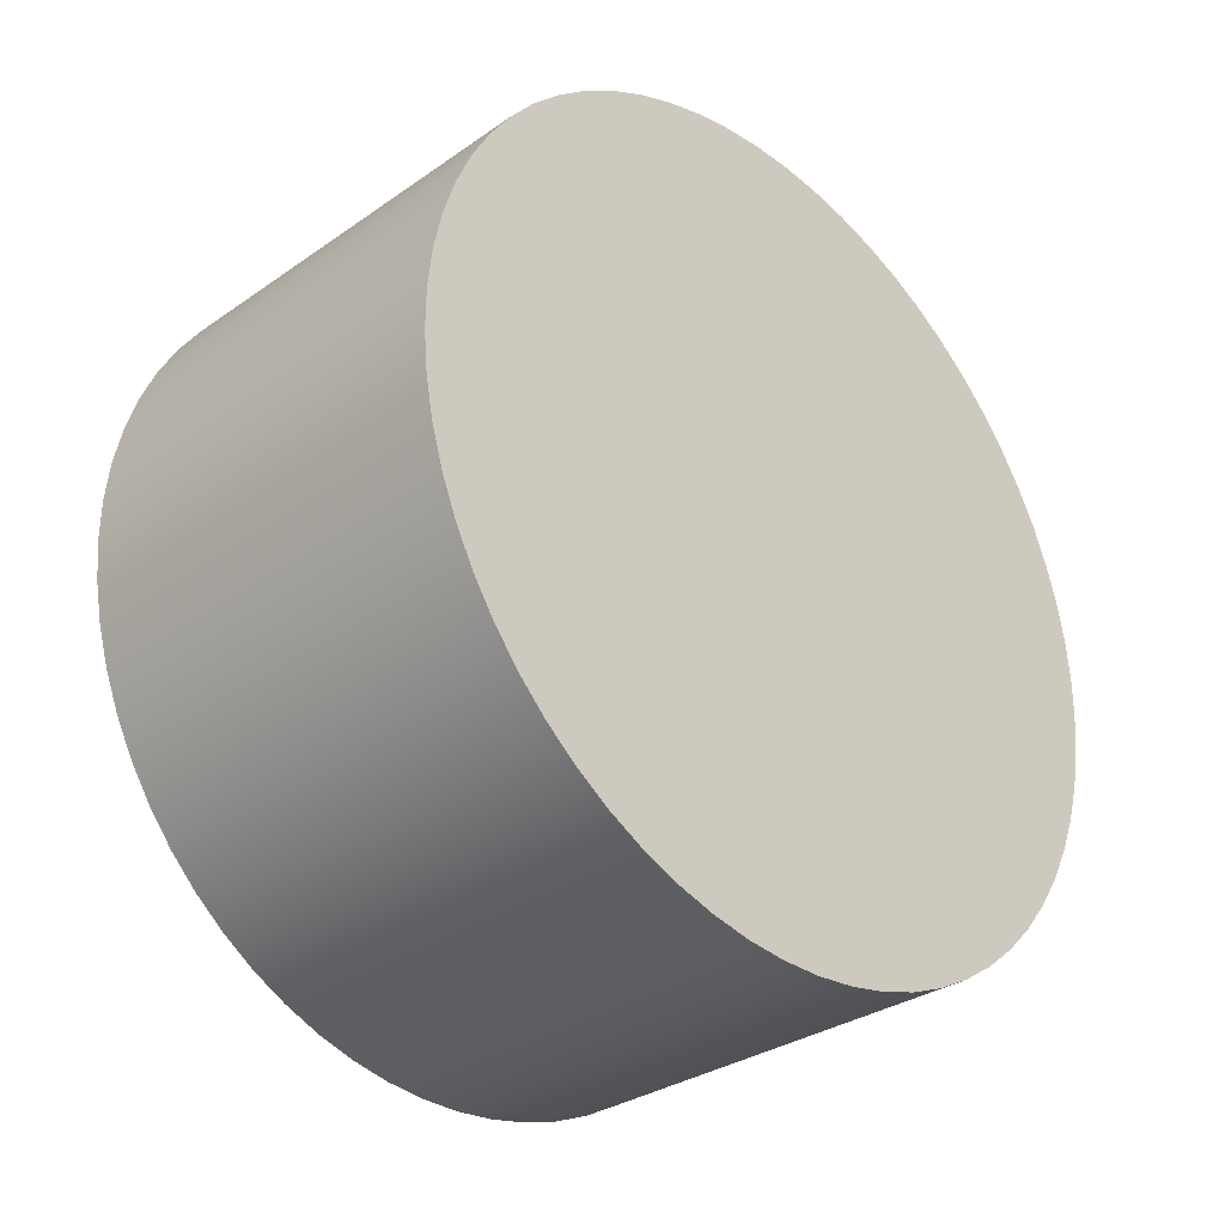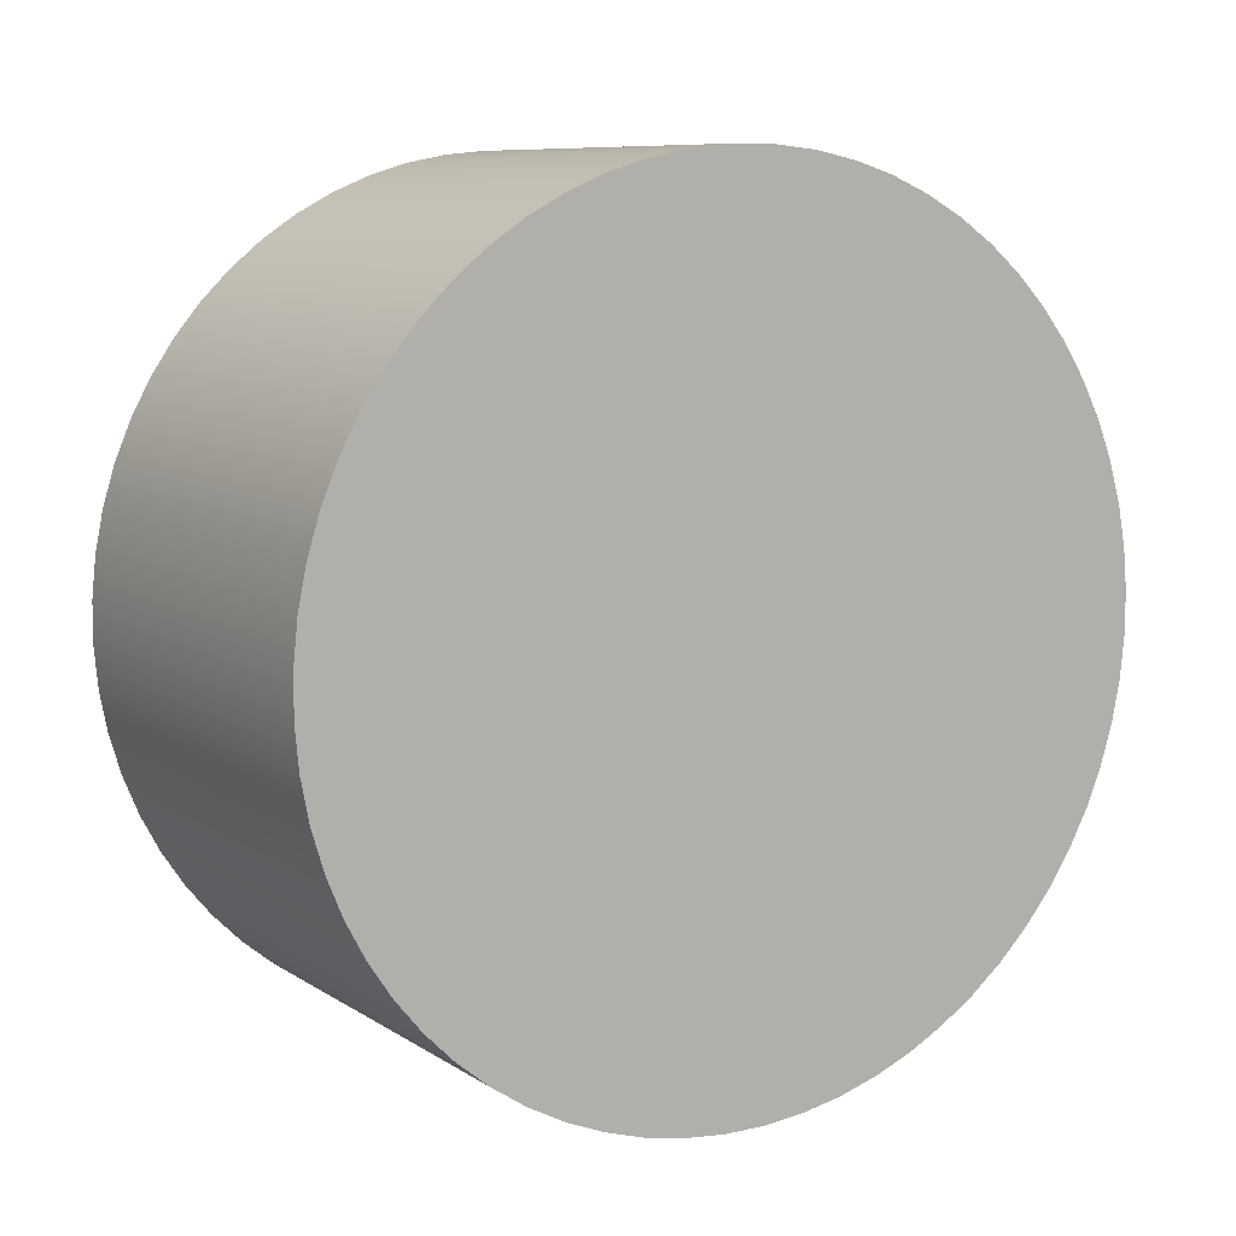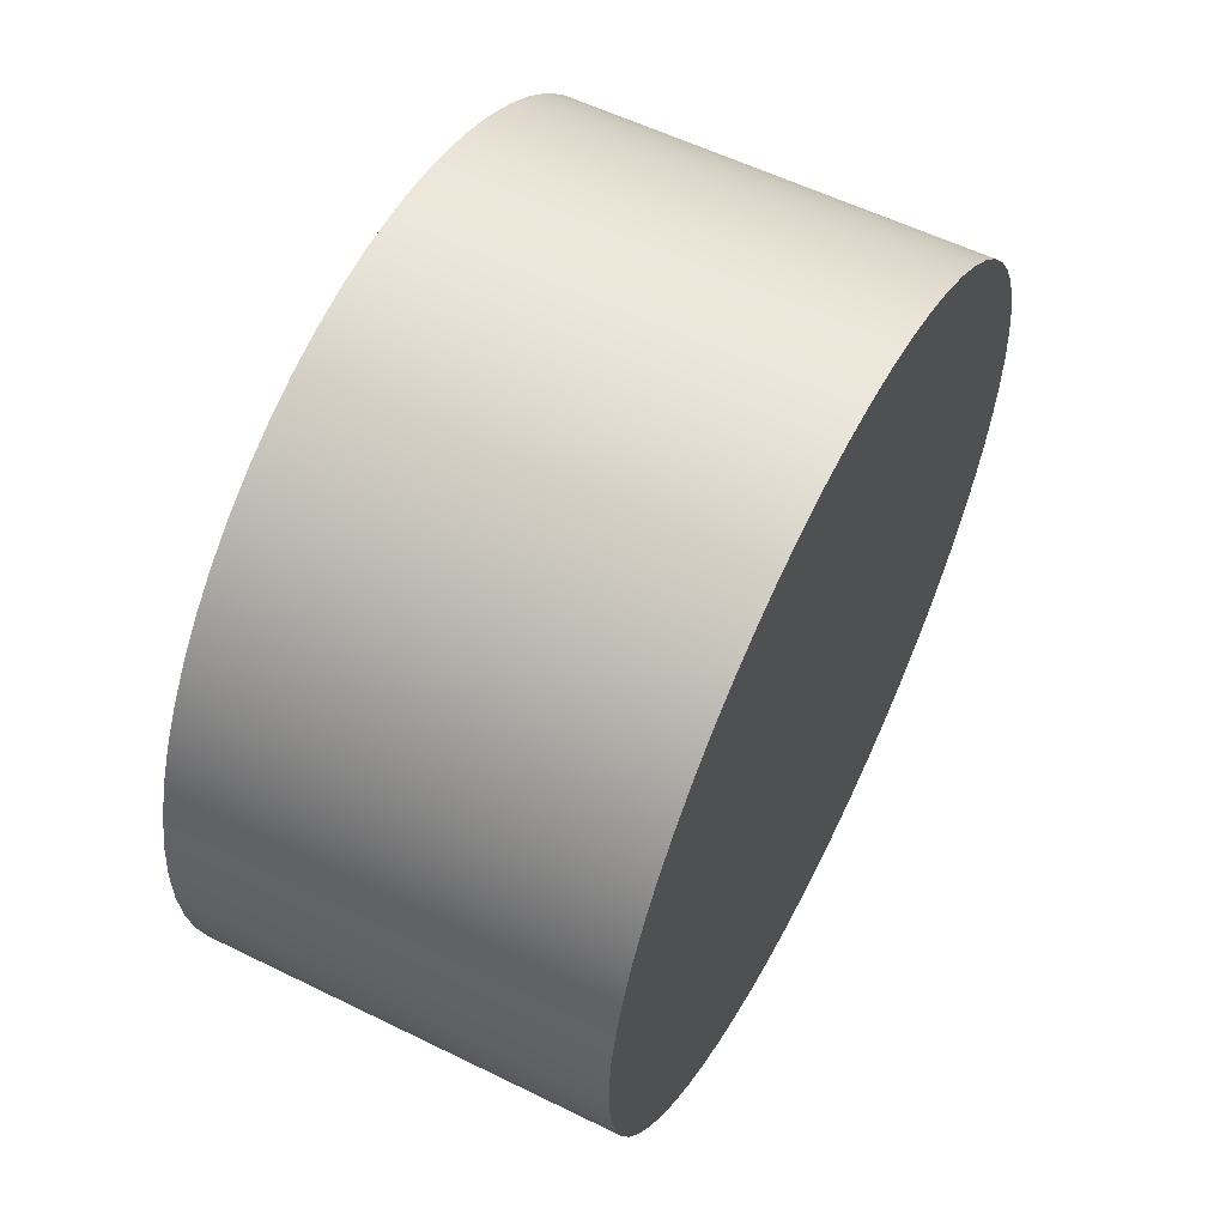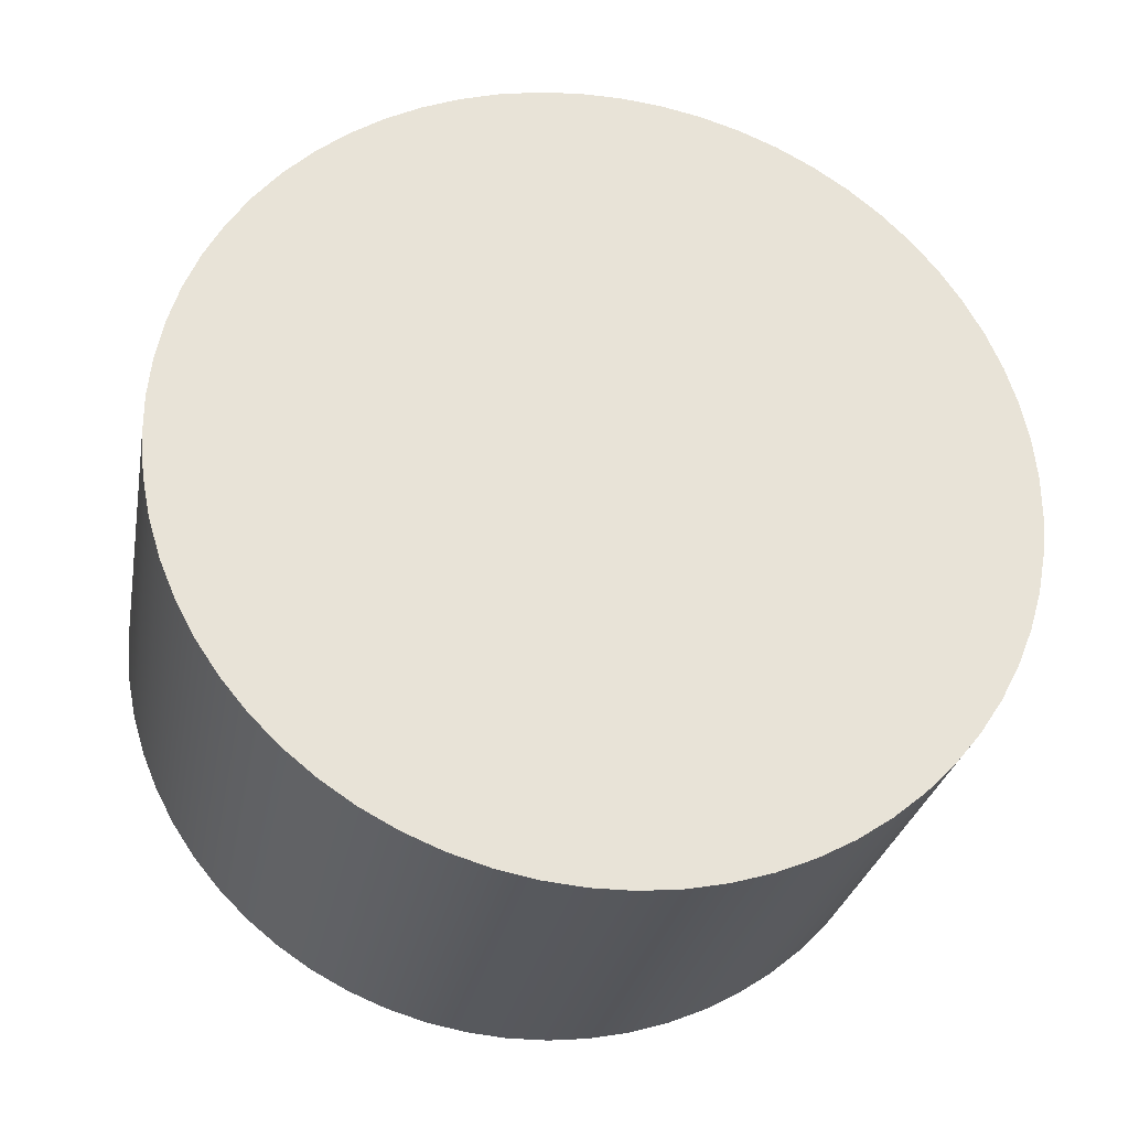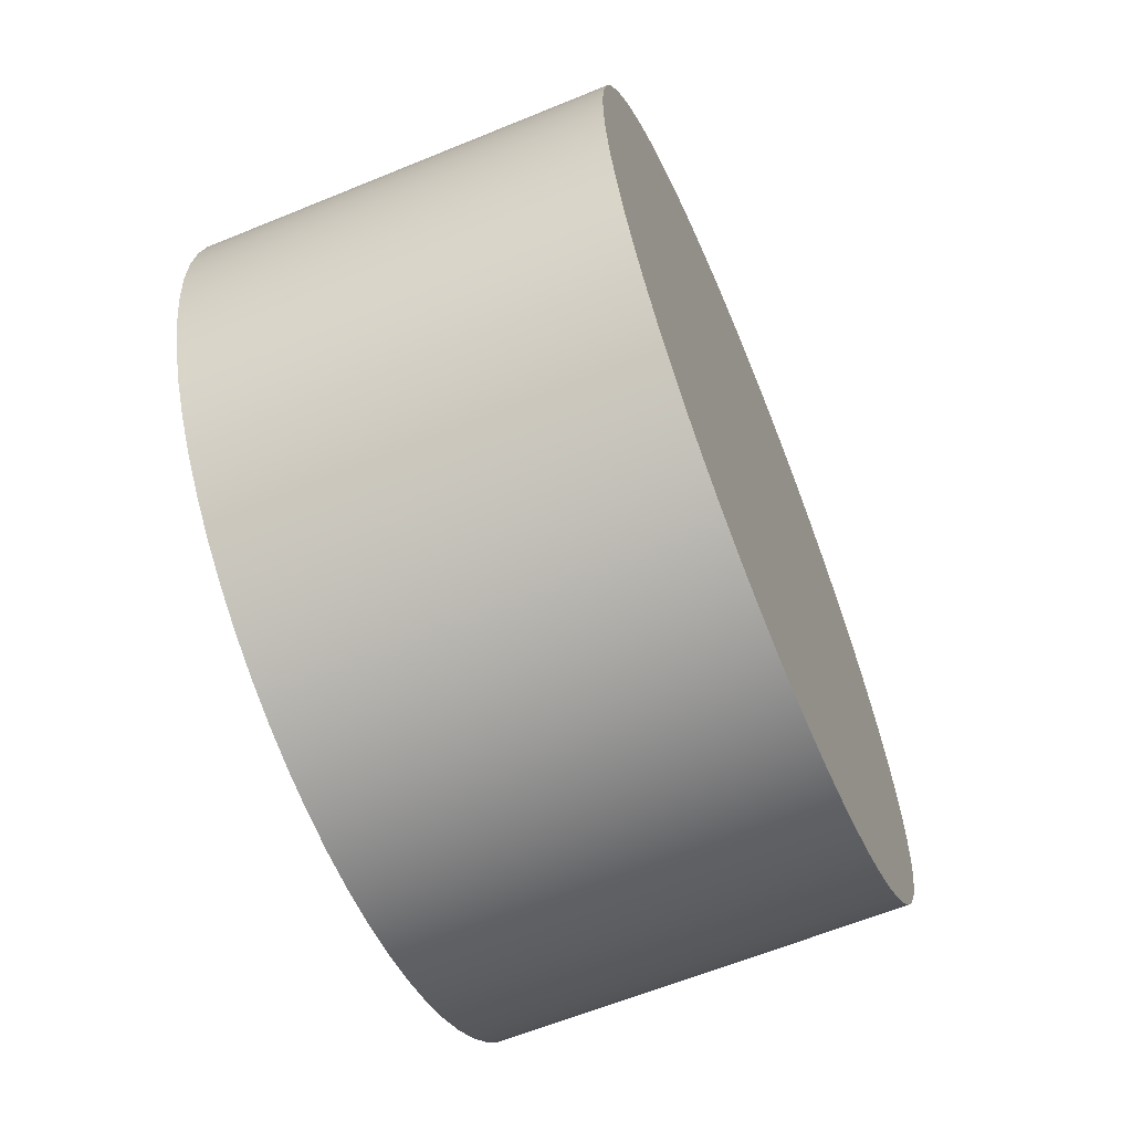
<metadata>
{"format":"obj","ext":"obj","renderer":"f3d","projection":"perspective","resolution":1024,"background":"white","views":[{"elev":-31.6,"azim":-135.5,"up":"+Y"},{"elev":8.9,"azim":-121.8,"up":"+Z"},{"elev":57.7,"azim":-153.0,"up":"+Z"},{"elev":-28.3,"azim":79.5,"up":"+Z"},{"elev":-63.0,"azim":-157.5,"up":"+Y"}]}
</metadata>
<code>
o Cylinder
v 3.476 3.501 0.9509
v 3.476 3.597 0.9706
v 3.476 3.695 0.9807
v 3.476 3.793 0.9811
v 3.476 3.891 0.972
v 3.476 3.987 0.9533
v 3.476 4.081 0.9253
v 3.476 4.172 0.8882
v 3.476 4.259 0.8424
v 3.476 4.341 0.7882
v 3.476 4.417 0.7264
v 3.476 4.486 0.6573
v 3.476 4.549 0.5818
v 3.476 4.604 0.5004
v 3.476 4.651 0.4141
v 3.476 4.689 0.3236
v 3.476 4.718 0.2299
v 3.476 4.737 0.1337
v 3.476 4.747 0.03609
v 3.476 4.748 -0.06204
v 3.476 4.739 -0.1598
v 3.476 4.72 -0.2561
v 3.476 4.692 -0.3501
v 3.476 4.655 -0.441
v 3.476 4.609 -0.5278
v 3.476 4.555 -0.6096
v 3.476 4.493 -0.6858
v 3.476 4.424 -0.7555
v 3.476 4.348 -0.8182
v 3.476 4.267 -0.8731
v 3.476 4.181 -0.9198
v 3.476 4.09 -0.9578
v 3.476 3.997 -0.9867
v 3.476 3.9 -1.006
v 3.476 3.803 -1.016
v 3.476 3.705 -1.017
v 3.476 3.607 -1.008
v 3.476 3.511 -0.9891
v 3.476 3.417 -0.9611
v 3.476 3.326 -0.924
v 3.476 3.239 -0.8781
v 3.476 3.157 -0.824
v 3.476 3.081 -0.7621
v 3.476 3.011 -0.6931
v 3.476 2.949 -0.6175
v 3.476 2.894 -0.5362
v 3.476 2.847 -0.4499
v 3.476 2.809 -0.3594
v 3.476 2.78 -0.2656
v 3.476 2.76 -0.1695
v 3.476 2.75 -0.07186
v 3.476 2.75 0.02628
v 3.476 2.759 0.124
v 3.476 2.778 0.2203
v 3.476 2.806 0.3144
v 3.476 2.843 0.4052
v 3.476 2.889 0.492
v 3.476 2.943 0.5739
v 3.476 3.005 0.65
v 3.476 3.074 0.7198
v 3.476 3.149 0.7824
v 3.476 3.23 0.8373
v 3.476 3.317 0.884
v 3.476 3.407 0.922
v 3.476 3.501 0.9509
v 4.476 3.501 0.9509
v 4.476 3.597 0.9706
v 4.476 3.695 0.9807
v 4.476 3.793 0.9811
v 4.476 3.891 0.972
v 4.476 3.987 0.9533
v 4.476 4.081 0.9253
v 4.476 4.172 0.8882
v 4.476 4.259 0.8424
v 4.476 4.341 0.7882
v 4.476 4.417 0.7264
v 4.476 4.486 0.6573
v 4.476 4.549 0.5818
v 4.476 4.604 0.5004
v 4.476 4.651 0.4141
v 4.476 4.689 0.3236
v 4.476 4.718 0.2299
v 4.476 4.737 0.1337
v 4.476 4.747 0.03609
v 4.476 4.748 -0.06204
v 4.476 4.739 -0.1598
v 4.476 4.72 -0.2561
v 4.476 4.692 -0.3501
v 4.476 4.655 -0.441
v 4.476 4.609 -0.5278
v 4.476 4.555 -0.6096
v 4.476 4.493 -0.6858
v 4.476 4.424 -0.7555
v 4.476 4.348 -0.8182
v 4.476 4.267 -0.8731
v 4.476 4.181 -0.9198
v 4.476 4.09 -0.9578
v 4.476 3.997 -0.9867
v 4.476 3.9 -1.006
v 4.476 3.803 -1.016
v 4.476 3.705 -1.017
v 4.476 3.607 -1.008
v 4.476 3.511 -0.9891
v 4.476 3.417 -0.9611
v 4.476 3.326 -0.924
v 4.476 3.239 -0.8781
v 4.476 3.157 -0.824
v 4.476 3.081 -0.7621
v 4.476 3.011 -0.6931
v 4.476 2.949 -0.6175
v 4.476 2.894 -0.5362
v 4.476 2.847 -0.4499
v 4.476 2.809 -0.3594
v 4.476 2.78 -0.2656
v 4.476 2.76 -0.1695
v 4.476 2.75 -0.07186
v 4.476 2.75 0.02628
v 4.476 2.759 0.124
v 4.476 2.778 0.2203
v 4.476 2.806 0.3144
v 4.476 2.843 0.4052
v 4.476 2.889 0.492
v 4.476 2.943 0.5739
v 4.476 3.005 0.65
v 4.476 3.074 0.7198
v 4.476 3.149 0.7824
v 4.476 3.23 0.8373
v 4.476 3.317 0.884
v 4.476 3.407 0.922
v 4.476 3.501 0.9509
v 3.476 3.749 -0.01788
v 3.476 3.749 -0.01788
v 3.476 3.749 -0.01788
v 3.476 3.749 -0.01788
v 3.476 3.749 -0.01788
v 3.476 3.749 -0.01788
v 3.476 3.749 -0.01788
v 3.476 3.749 -0.01788
v 3.476 3.749 -0.01788
v 3.476 3.749 -0.01788
v 3.476 3.749 -0.01788
v 3.476 3.749 -0.01788
v 3.476 3.749 -0.01788
v 3.476 3.749 -0.01788
v 3.476 3.749 -0.01788
v 3.476 3.749 -0.01788
v 3.476 3.749 -0.01788
v 3.476 3.749 -0.01788
v 3.476 3.749 -0.01788
v 3.476 3.749 -0.01788
v 3.476 3.749 -0.01788
v 3.476 3.749 -0.01788
v 3.476 3.749 -0.01788
v 3.476 3.749 -0.01788
v 3.476 3.749 -0.01788
v 3.476 3.749 -0.01788
v 3.476 3.749 -0.01788
v 3.476 3.749 -0.01788
v 3.476 3.749 -0.01788
v 3.476 3.749 -0.01788
v 3.476 3.749 -0.01788
v 3.476 3.749 -0.01788
v 3.476 3.749 -0.01788
v 3.476 3.749 -0.01788
v 3.476 3.749 -0.01788
v 3.476 3.749 -0.01788
v 3.476 3.749 -0.01788
v 3.476 3.749 -0.01788
v 3.476 3.749 -0.01788
v 3.476 3.749 -0.01788
v 3.476 3.749 -0.01788
v 3.476 3.749 -0.01788
v 3.476 3.749 -0.01788
v 3.476 3.749 -0.01788
v 3.476 3.749 -0.01788
v 3.476 3.749 -0.01788
v 3.476 3.749 -0.01788
v 3.476 3.749 -0.01788
v 3.476 3.749 -0.01788
v 3.476 3.749 -0.01788
v 3.476 3.749 -0.01788
v 3.476 3.749 -0.01788
v 3.476 3.749 -0.01788
v 3.476 3.749 -0.01788
v 3.476 3.749 -0.01788
v 3.476 3.749 -0.01788
v 3.476 3.749 -0.01788
v 3.476 3.749 -0.01788
v 3.476 3.749 -0.01788
v 3.476 3.749 -0.01788
v 3.476 3.749 -0.01788
v 3.476 3.749 -0.01788
v 3.476 3.749 -0.01788
v 3.476 3.749 -0.01788
v 3.476 3.501 0.9509
v 3.476 3.597 0.9706
v 3.476 3.695 0.9807
v 3.476 3.793 0.9811
v 3.476 3.891 0.972
v 3.476 3.987 0.9533
v 3.476 4.081 0.9253
v 3.476 4.172 0.8882
v 3.476 4.259 0.8424
v 3.476 4.341 0.7882
v 3.476 4.417 0.7264
v 3.476 4.486 0.6573
v 3.476 4.549 0.5818
v 3.476 4.604 0.5004
v 3.476 4.651 0.4141
v 3.476 4.689 0.3236
v 3.476 4.718 0.2299
v 3.476 4.737 0.1337
v 3.476 4.747 0.03609
v 3.476 4.748 -0.06204
v 3.476 4.739 -0.1598
v 3.476 4.72 -0.2561
v 3.476 4.692 -0.3501
v 3.476 4.655 -0.441
v 3.476 4.609 -0.5278
v 3.476 4.555 -0.6096
v 3.476 4.493 -0.6858
v 3.476 4.424 -0.7555
v 3.476 4.348 -0.8182
v 3.476 4.267 -0.8731
v 3.476 4.181 -0.9198
v 3.476 4.09 -0.9578
v 3.476 3.997 -0.9867
v 3.476 3.9 -1.006
v 3.476 3.803 -1.016
v 3.476 3.705 -1.017
v 3.476 3.607 -1.008
v 3.476 3.511 -0.9891
v 3.476 3.417 -0.9611
v 3.476 3.326 -0.924
v 3.476 3.239 -0.8781
v 3.476 3.157 -0.824
v 3.476 3.081 -0.7621
v 3.476 3.011 -0.6931
v 3.476 2.949 -0.6175
v 3.476 2.894 -0.5362
v 3.476 2.847 -0.4499
v 3.476 2.809 -0.3594
v 3.476 2.78 -0.2656
v 3.476 2.76 -0.1695
v 3.476 2.75 -0.07186
v 3.476 2.75 0.02628
v 3.476 2.759 0.124
v 3.476 2.778 0.2203
v 3.476 2.806 0.3144
v 3.476 2.843 0.4052
v 3.476 2.889 0.492
v 3.476 2.943 0.5739
v 3.476 3.005 0.65
v 3.476 3.074 0.7198
v 3.476 3.149 0.7824
v 3.476 3.23 0.8373
v 3.476 3.317 0.884
v 3.476 3.407 0.922
v 3.476 3.501 0.9509
v 4.476 3.749 -0.01788
v 4.476 3.749 -0.01788
v 4.476 3.749 -0.01788
v 4.476 3.749 -0.01788
v 4.476 3.749 -0.01788
v 4.476 3.749 -0.01788
v 4.476 3.749 -0.01788
v 4.476 3.749 -0.01788
v 4.476 3.749 -0.01788
v 4.476 3.749 -0.01788
v 4.476 3.749 -0.01788
v 4.476 3.749 -0.01788
v 4.476 3.749 -0.01788
v 4.476 3.749 -0.01788
v 4.476 3.749 -0.01788
v 4.476 3.749 -0.01788
v 4.476 3.749 -0.01788
v 4.476 3.749 -0.01788
v 4.476 3.749 -0.01788
v 4.476 3.749 -0.01788
v 4.476 3.749 -0.01788
v 4.476 3.749 -0.01788
v 4.476 3.749 -0.01788
v 4.476 3.749 -0.01788
v 4.476 3.749 -0.01788
v 4.476 3.749 -0.01788
v 4.476 3.749 -0.01788
v 4.476 3.749 -0.01788
v 4.476 3.749 -0.01788
v 4.476 3.749 -0.01788
v 4.476 3.749 -0.01788
v 4.476 3.749 -0.01788
v 4.476 3.749 -0.01788
v 4.476 3.749 -0.01788
v 4.476 3.749 -0.01788
v 4.476 3.749 -0.01788
v 4.476 3.749 -0.01788
v 4.476 3.749 -0.01788
v 4.476 3.749 -0.01788
v 4.476 3.749 -0.01788
v 4.476 3.749 -0.01788
v 4.476 3.749 -0.01788
v 4.476 3.749 -0.01788
v 4.476 3.749 -0.01788
v 4.476 3.749 -0.01788
v 4.476 3.749 -0.01788
v 4.476 3.749 -0.01788
v 4.476 3.749 -0.01788
v 4.476 3.749 -0.01788
v 4.476 3.749 -0.01788
v 4.476 3.749 -0.01788
v 4.476 3.749 -0.01788
v 4.476 3.749 -0.01788
v 4.476 3.749 -0.01788
v 4.476 3.749 -0.01788
v 4.476 3.749 -0.01788
v 4.476 3.749 -0.01788
v 4.476 3.749 -0.01788
v 4.476 3.749 -0.01788
v 4.476 3.749 -0.01788
v 4.476 3.749 -0.01788
v 4.476 3.749 -0.01788
v 4.476 3.749 -0.01788
v 4.476 3.749 -0.01788
v 4.476 3.501 0.9509
v 4.476 3.597 0.9706
v 4.476 3.695 0.9807
v 4.476 3.793 0.9811
v 4.476 3.891 0.972
v 4.476 3.987 0.9533
v 4.476 4.081 0.9253
v 4.476 4.172 0.8882
v 4.476 4.259 0.8424
v 4.476 4.341 0.7882
v 4.476 4.417 0.7264
v 4.476 4.486 0.6573
v 4.476 4.549 0.5818
v 4.476 4.604 0.5004
v 4.476 4.651 0.4141
v 4.476 4.689 0.3236
v 4.476 4.718 0.2299
v 4.476 4.737 0.1337
v 4.476 4.747 0.03609
v 4.476 4.748 -0.06204
v 4.476 4.739 -0.1598
v 4.476 4.72 -0.2561
v 4.476 4.692 -0.3501
v 4.476 4.655 -0.441
v 4.476 4.609 -0.5278
v 4.476 4.555 -0.6096
v 4.476 4.493 -0.6858
v 4.476 4.424 -0.7555
v 4.476 4.348 -0.8182
v 4.476 4.267 -0.8731
v 4.476 4.181 -0.9198
v 4.476 4.09 -0.9578
v 4.476 3.997 -0.9867
v 4.476 3.9 -1.006
v 4.476 3.803 -1.016
v 4.476 3.705 -1.017
v 4.476 3.607 -1.008
v 4.476 3.511 -0.9891
v 4.476 3.417 -0.9611
v 4.476 3.326 -0.924
v 4.476 3.239 -0.8781
v 4.476 3.157 -0.824
v 4.476 3.081 -0.7621
v 4.476 3.011 -0.6931
v 4.476 2.949 -0.6175
v 4.476 2.894 -0.5362
v 4.476 2.847 -0.4499
v 4.476 2.809 -0.3594
v 4.476 2.78 -0.2656
v 4.476 2.76 -0.1695
v 4.476 2.75 -0.07186
v 4.476 2.75 0.02628
v 4.476 2.759 0.124
v 4.476 2.778 0.2203
v 4.476 2.806 0.3144
v 4.476 2.843 0.4052
v 4.476 2.889 0.492
v 4.476 2.943 0.5739
v 4.476 3.005 0.65
v 4.476 3.074 0.7198
v 4.476 3.149 0.7824
v 4.476 3.23 0.8373
v 4.476 3.317 0.884
v 4.476 3.407 0.922
v 4.476 3.501 0.9509
f 1 66 2
f 66 67 2
f 2 67 3
f 67 68 3
f 3 68 4
f 68 69 4
f 4 69 5
f 69 70 5
f 5 70 6
f 70 71 6
f 6 71 7
f 71 72 7
f 7 72 8
f 72 73 8
f 8 73 9
f 73 74 9
f 9 74 10
f 74 75 10
f 10 75 11
f 75 76 11
f 11 76 12
f 76 77 12
f 12 77 13
f 77 78 13
f 13 78 14
f 78 79 14
f 14 79 15
f 79 80 15
f 15 80 16
f 80 81 16
f 16 81 17
f 81 82 17
f 17 82 18
f 82 83 18
f 18 83 19
f 83 84 19
f 19 84 20
f 84 85 20
f 20 85 21
f 85 86 21
f 21 86 22
f 86 87 22
f 22 87 23
f 87 88 23
f 23 88 24
f 88 89 24
f 24 89 25
f 89 90 25
f 25 90 26
f 90 91 26
f 26 91 27
f 91 92 27
f 27 92 28
f 92 93 28
f 28 93 29
f 93 94 29
f 29 94 30
f 94 95 30
f 30 95 31
f 95 96 31
f 31 96 32
f 96 97 32
f 32 97 33
f 97 98 33
f 33 98 34
f 98 99 34
f 34 99 35
f 99 100 35
f 35 100 36
f 100 101 36
f 36 101 37
f 101 102 37
f 37 102 38
f 102 103 38
f 38 103 39
f 103 104 39
f 39 104 40
f 104 105 40
f 40 105 41
f 105 106 41
f 41 106 42
f 106 107 42
f 42 107 43
f 107 108 43
f 43 108 44
f 108 109 44
f 44 109 45
f 109 110 45
f 45 110 46
f 110 111 46
f 46 111 47
f 111 112 47
f 47 112 48
f 112 113 48
f 48 113 49
f 113 114 49
f 49 114 50
f 114 115 50
f 50 115 51
f 115 116 51
f 51 116 52
f 116 117 52
f 52 117 53
f 117 118 53
f 53 118 54
f 118 119 54
f 54 119 55
f 119 120 55
f 55 120 56
f 120 121 56
f 56 121 57
f 121 122 57
f 57 122 58
f 122 123 58
f 58 123 59
f 123 124 59
f 59 124 60
f 124 125 60
f 60 125 61
f 125 126 61
f 61 126 62
f 126 127 62
f 62 127 63
f 127 128 63
f 63 128 64
f 128 129 64
f 64 129 65
f 129 130 65
f 195 196 131
f 196 197 132
f 197 198 133
f 198 199 134
f 199 200 135
f 200 201 136
f 201 202 137
f 202 203 138
f 203 204 139
f 204 205 140
f 205 206 141
f 206 207 142
f 207 208 143
f 208 209 144
f 209 210 145
f 210 211 146
f 211 212 147
f 212 213 148
f 213 214 149
f 214 215 150
f 215 216 151
f 216 217 152
f 217 218 153
f 218 219 154
f 219 220 155
f 220 221 156
f 221 222 157
f 222 223 158
f 223 224 159
f 224 225 160
f 225 226 161
f 226 227 162
f 227 228 163
f 228 229 164
f 229 230 165
f 230 231 166
f 231 232 167
f 232 233 168
f 233 234 169
f 234 235 170
f 235 236 171
f 236 237 172
f 237 238 173
f 238 239 174
f 239 240 175
f 240 241 176
f 241 242 177
f 242 243 178
f 243 244 179
f 244 245 180
f 245 246 181
f 246 247 182
f 247 248 183
f 248 249 184
f 249 250 185
f 250 251 186
f 251 252 187
f 252 253 188
f 253 254 189
f 254 255 190
f 255 256 191
f 256 257 192
f 257 258 193
f 258 259 194
f 325 324 260
f 326 325 261
f 327 326 262
f 328 327 263
f 329 328 264
f 330 329 265
f 331 330 266
f 332 331 267
f 333 332 268
f 334 333 269
f 335 334 270
f 336 335 271
f 337 336 272
f 338 337 273
f 339 338 274
f 340 339 275
f 341 340 276
f 342 341 277
f 343 342 278
f 344 343 279
f 345 344 280
f 346 345 281
f 347 346 282
f 348 347 283
f 349 348 284
f 350 349 285
f 351 350 286
f 352 351 287
f 353 352 288
f 354 353 289
f 355 354 290
f 356 355 291
f 357 356 292
f 358 357 293
f 359 358 294
f 360 359 295
f 361 360 296
f 362 361 297
f 363 362 298
f 364 363 299
f 365 364 300
f 366 365 301
f 367 366 302
f 368 367 303
f 369 368 304
f 370 369 305
f 371 370 306
f 372 371 307
f 373 372 308
f 374 373 309
f 375 374 310
f 376 375 311
f 377 376 312
f 378 377 313
f 379 378 314
f 380 379 315
f 381 380 316
f 382 381 317
f 383 382 318
f 384 383 319
f 385 384 320
f 386 385 321
f 387 386 322
f 388 387 323

</code>
